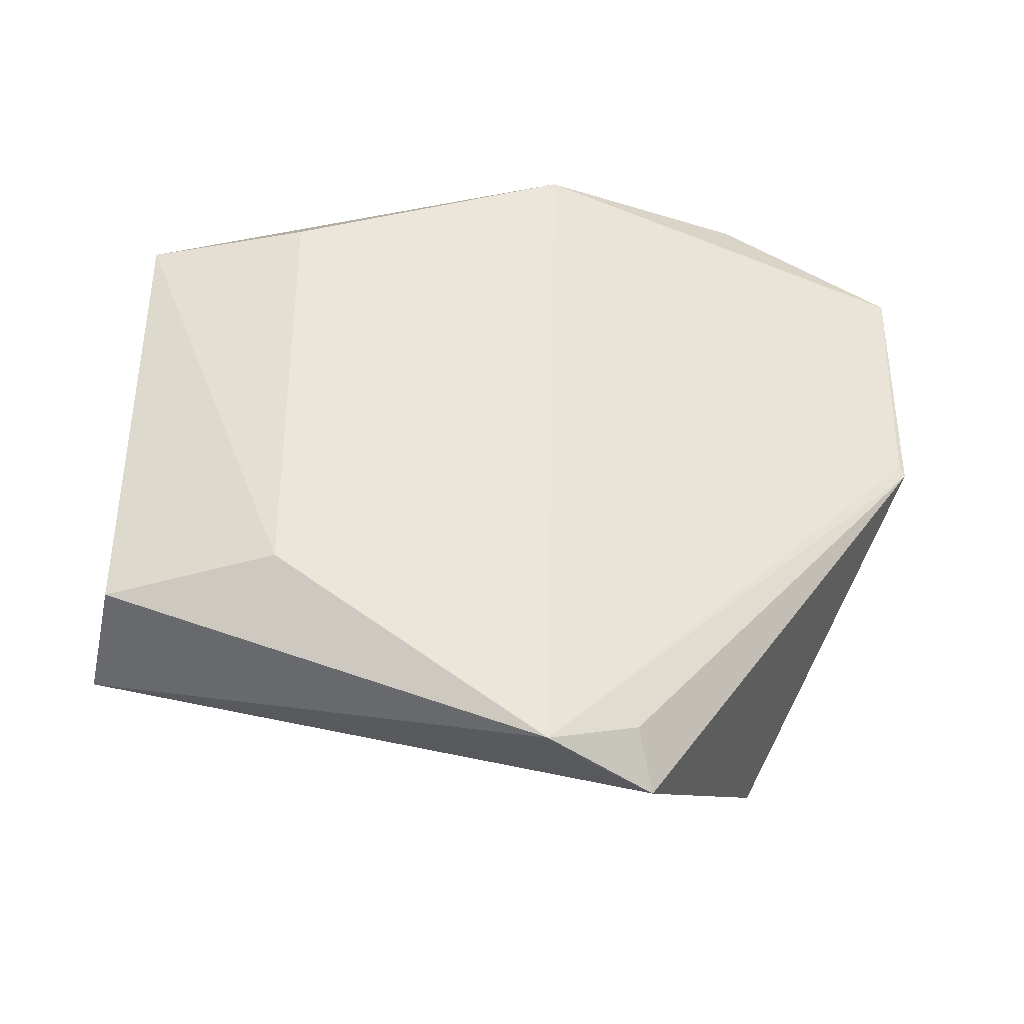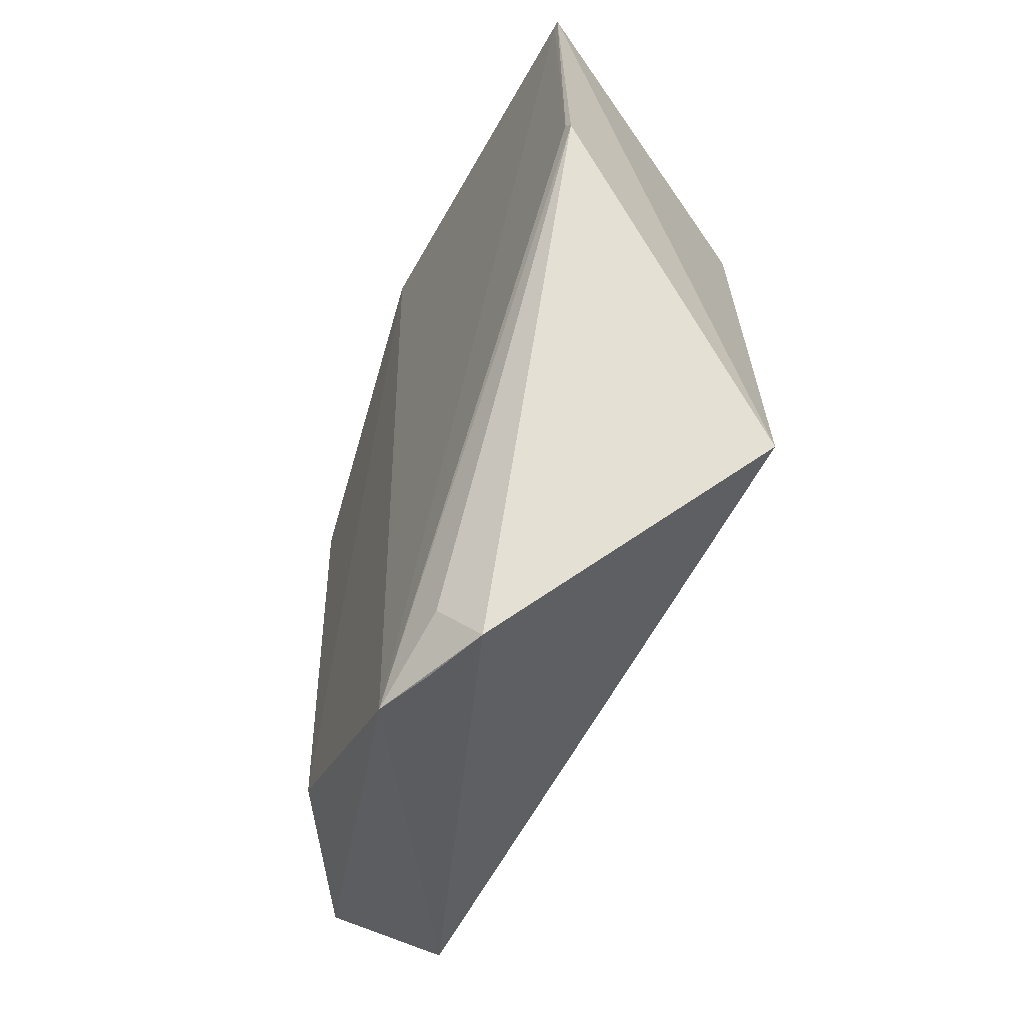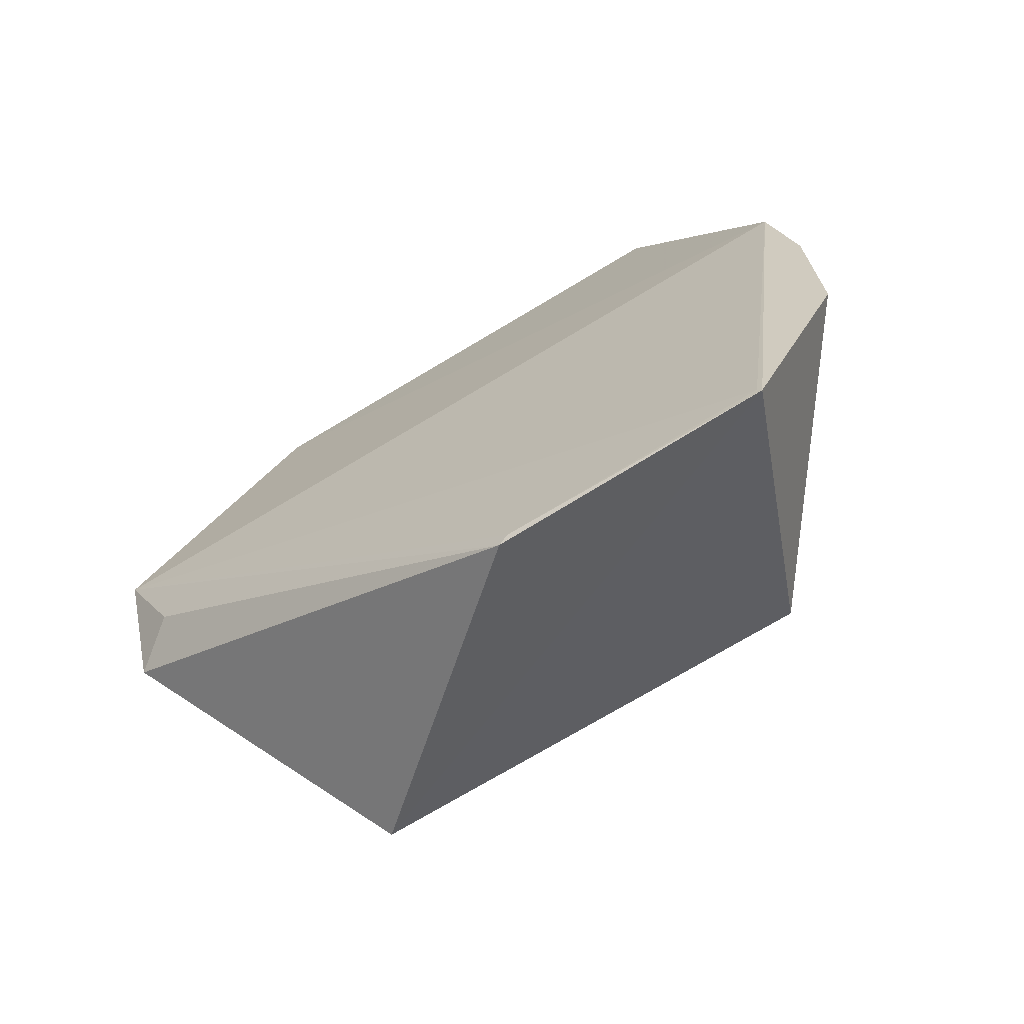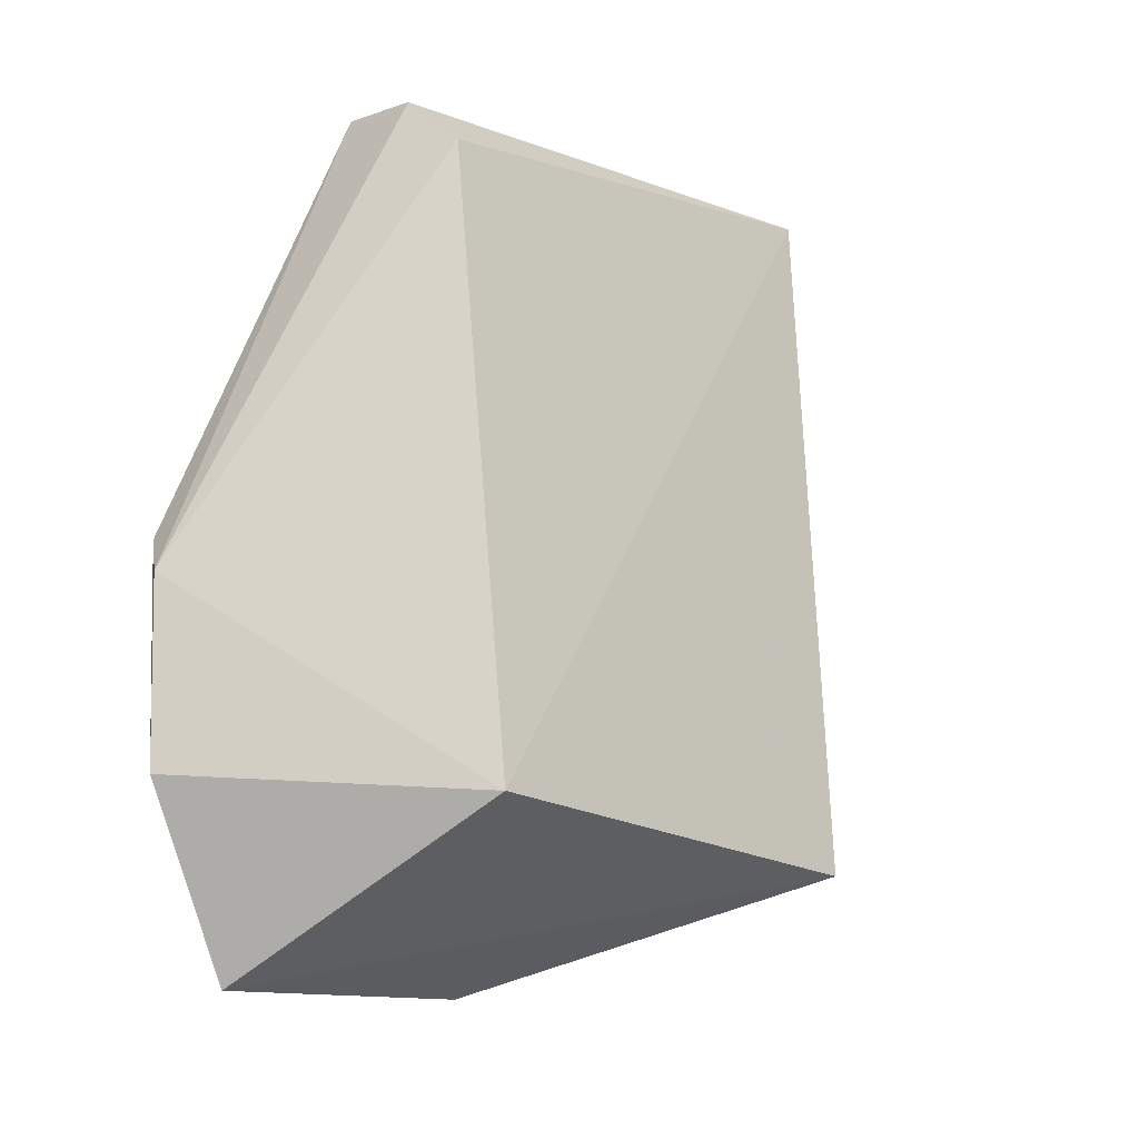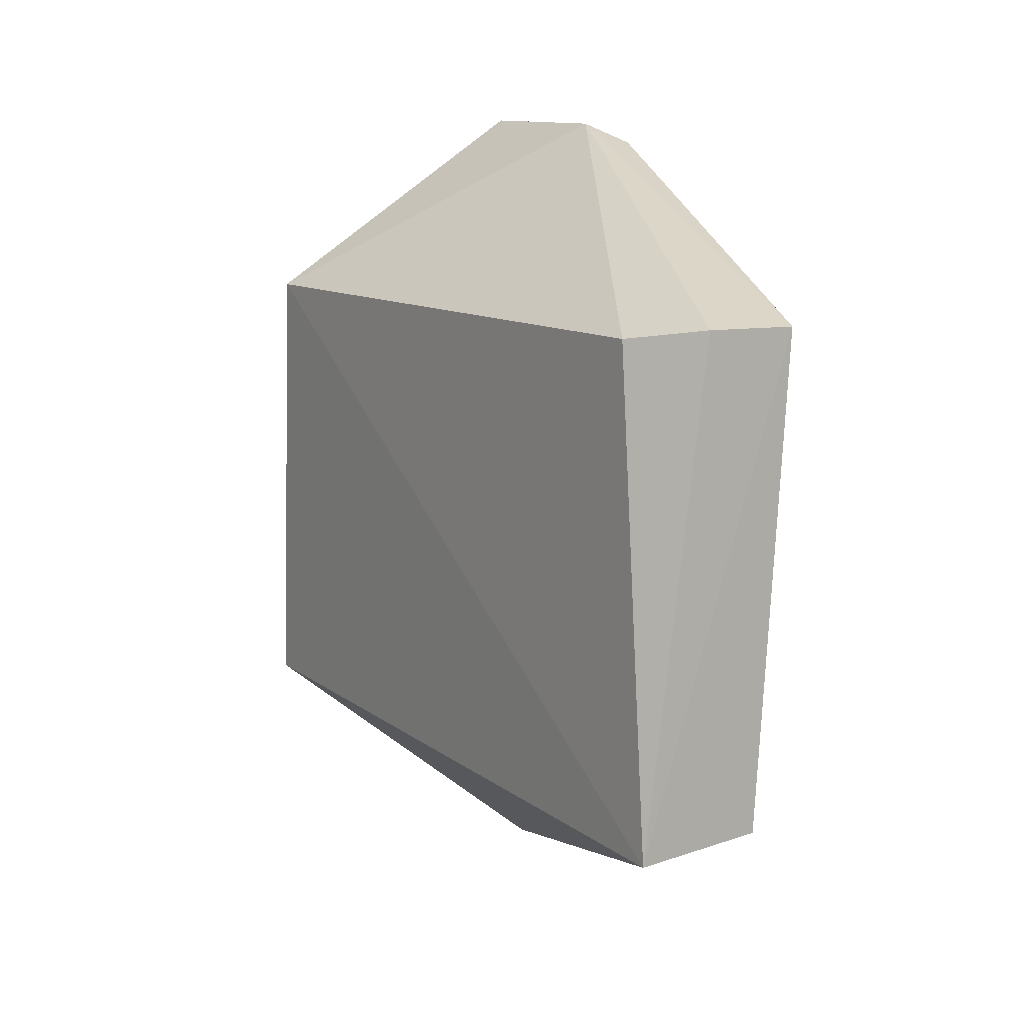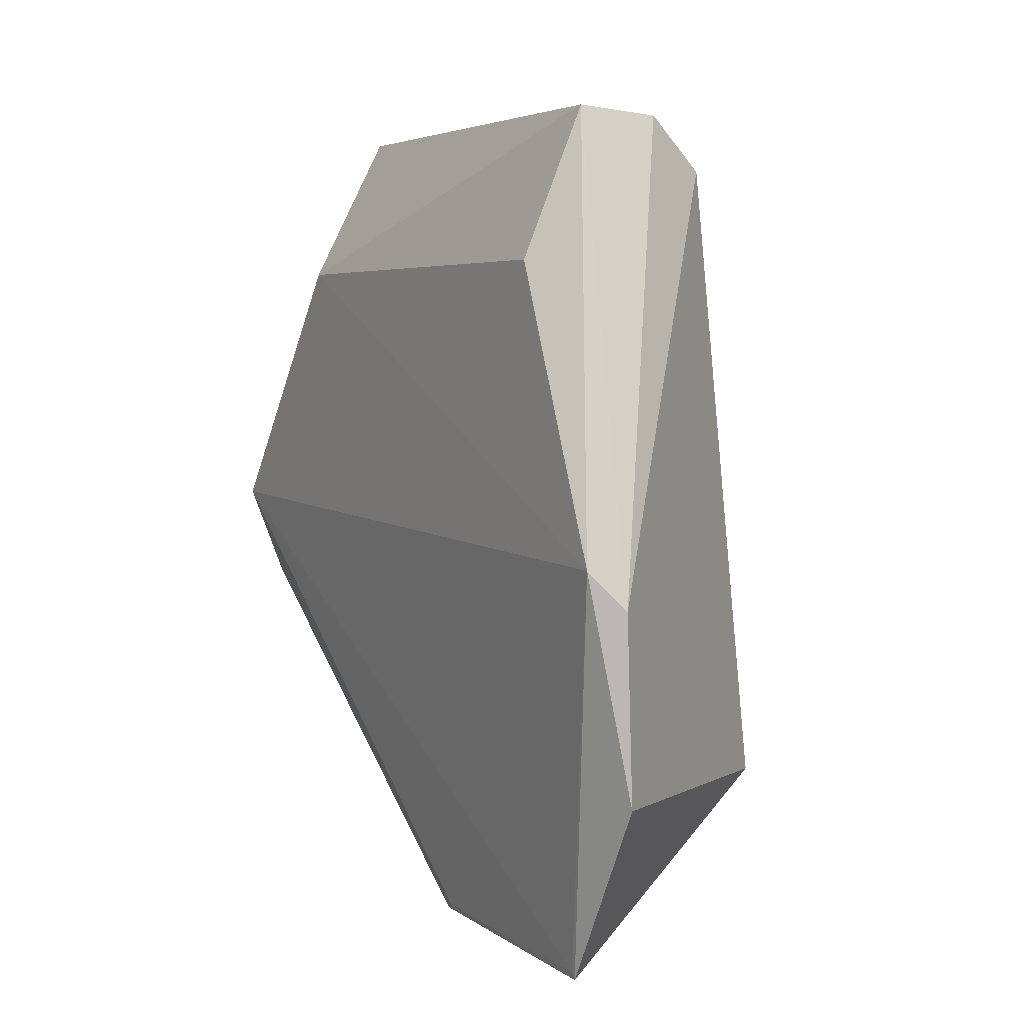
<metadata>
{"format":"obj","ext":"obj","renderer":"f3d","projection":"perspective","resolution":1024,"background":"white","views":[{"elev":-44.1,"azim":76.4,"up":"+Y"},{"elev":-57.0,"azim":157.8,"up":"+Y"},{"elev":-70.4,"azim":120.1,"up":"+Z"},{"elev":-13.6,"azim":-135.6,"up":"+Z"},{"elev":11.5,"azim":-28.2,"up":"+Y"},{"elev":5.5,"azim":149.7,"up":"+Z"}]}
</metadata>
<code>
v 0.04652 0.09744 0.0716
v 0.0493 0.07532 0.06417
v 0.05058 0.1045 0.05128
v 0.04906 0.1012 0.03227
v 0.03671 0.07563 0.03805
v 0.04972 0.067 0.05185
v 0.03653 0.09699 0.03978
v 0.04963 0.09762 0.06457
v 0.03976 0.07421 0.07105
v 0.04909 0.101 0.03258
v 0.04856 0.08844 0.03241
v 0.03979 0.09699 0.0688
v 0.04882 0.1054 0.04085
v 0.04535 0.0749 0.0712
v 0.04711 0.06689 0.04645
v 0.0487 0.08892 0.0327
v 0.04257 0.09746 0.07127
v 0.04911 0.1054 0.04951
v 0.04843 0.06694 0.04941
v 0.04884 0.06906 0.04749
f 6 3 2
f 7 4 5
f 8 1 2
f 8 2 3
f 8 3 1
f 9 7 5
f 10 4 3
f 10 3 6
f 11 5 4
f 12 7 9
f 13 3 4
f 13 4 7
f 14 2 1
f 14 1 9
f 14 9 6
f 14 6 2
f 15 9 5
f 15 5 11
f 16 10 6
f 16 6 11
f 16 11 4
f 16 4 10
f 17 12 9
f 17 9 1
f 18 3 13
f 18 12 17
f 18 17 1
f 18 1 3
f 18 13 7
f 18 7 12
f 19 15 6
f 19 6 9
f 19 9 15
f 20 15 11
f 20 11 6
f 20 6 15

</code>
